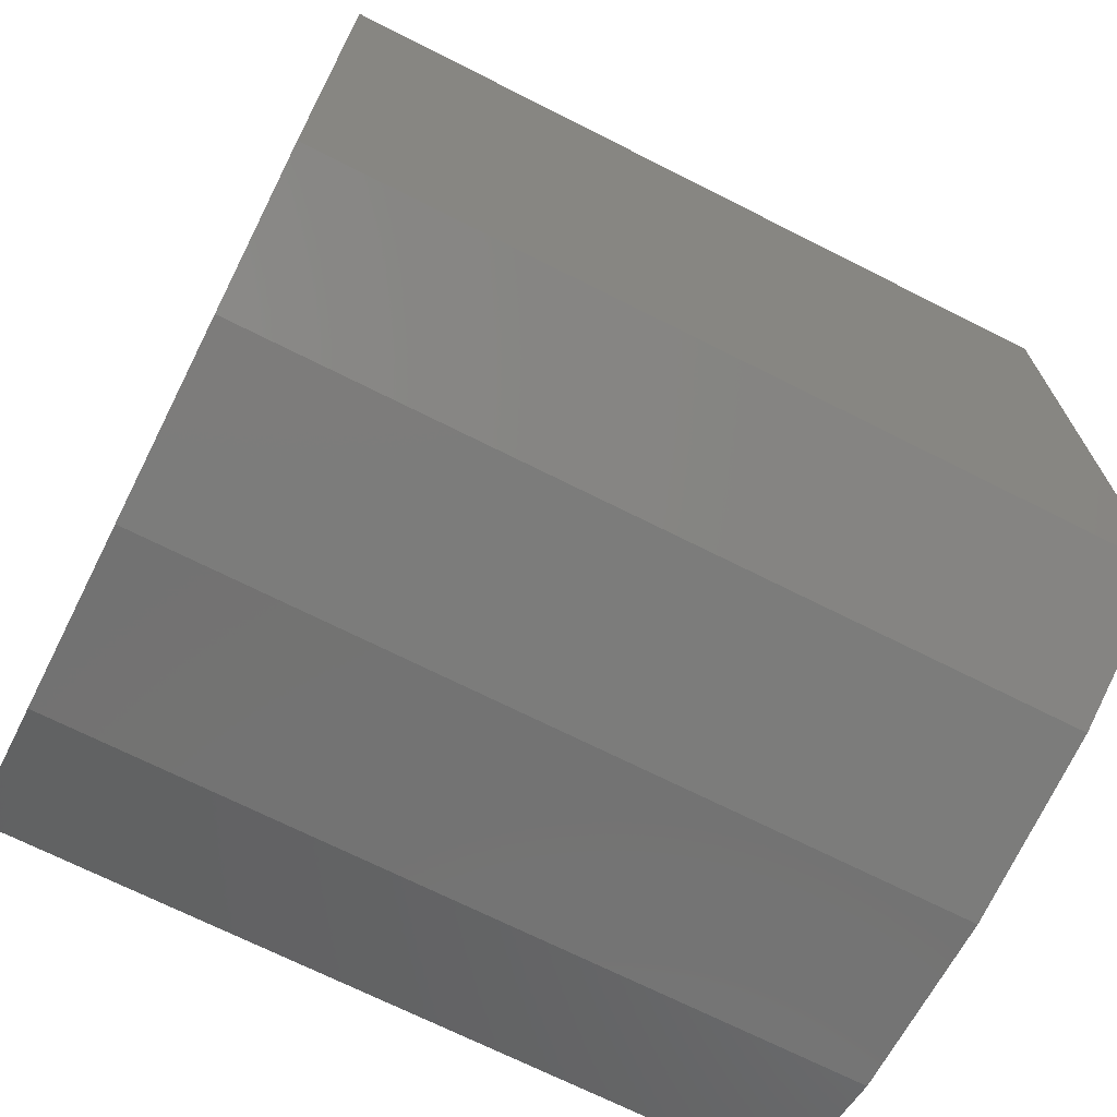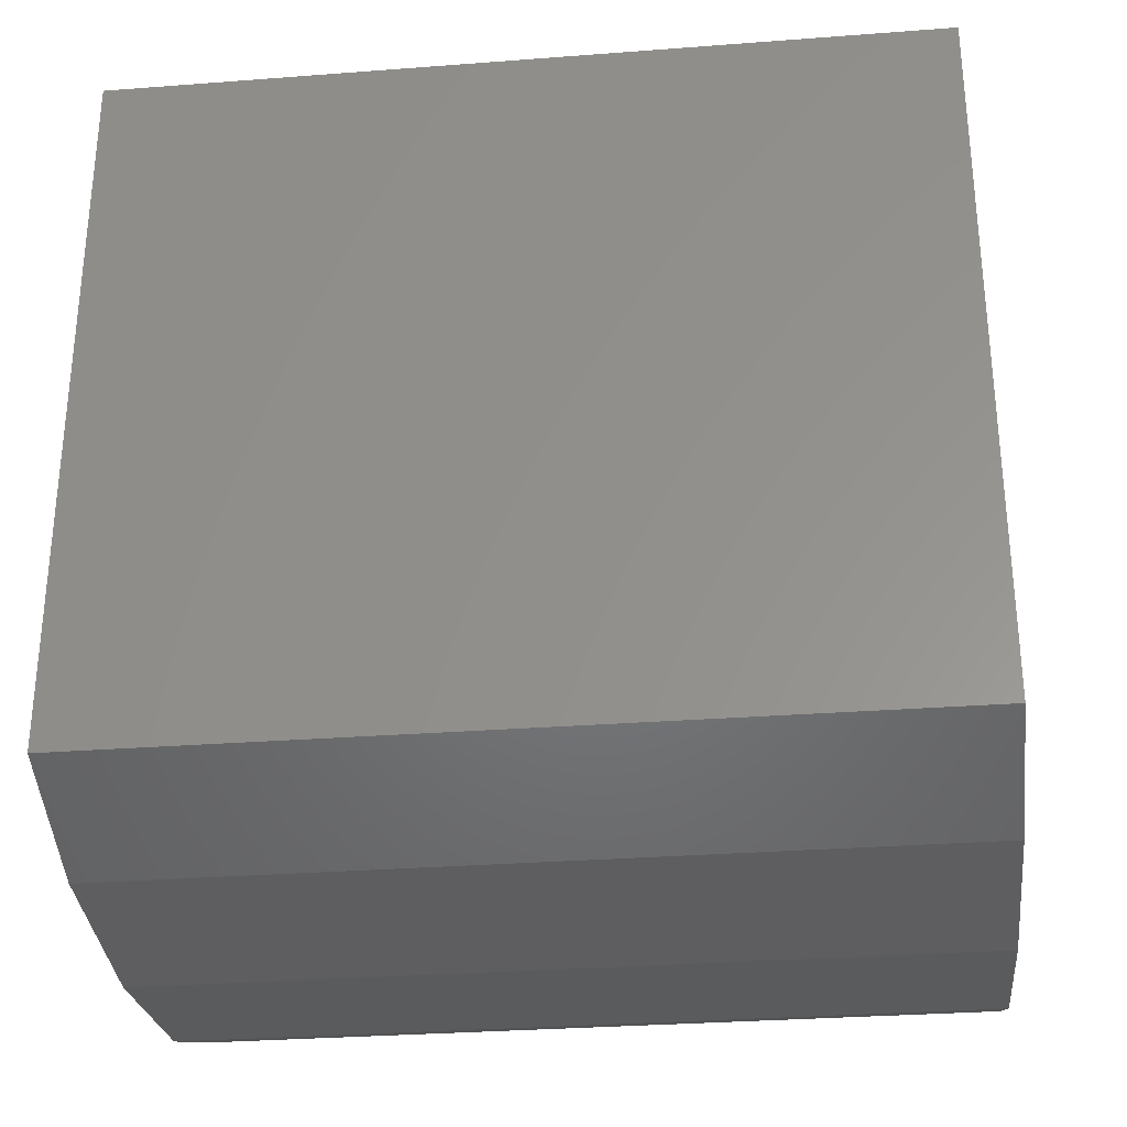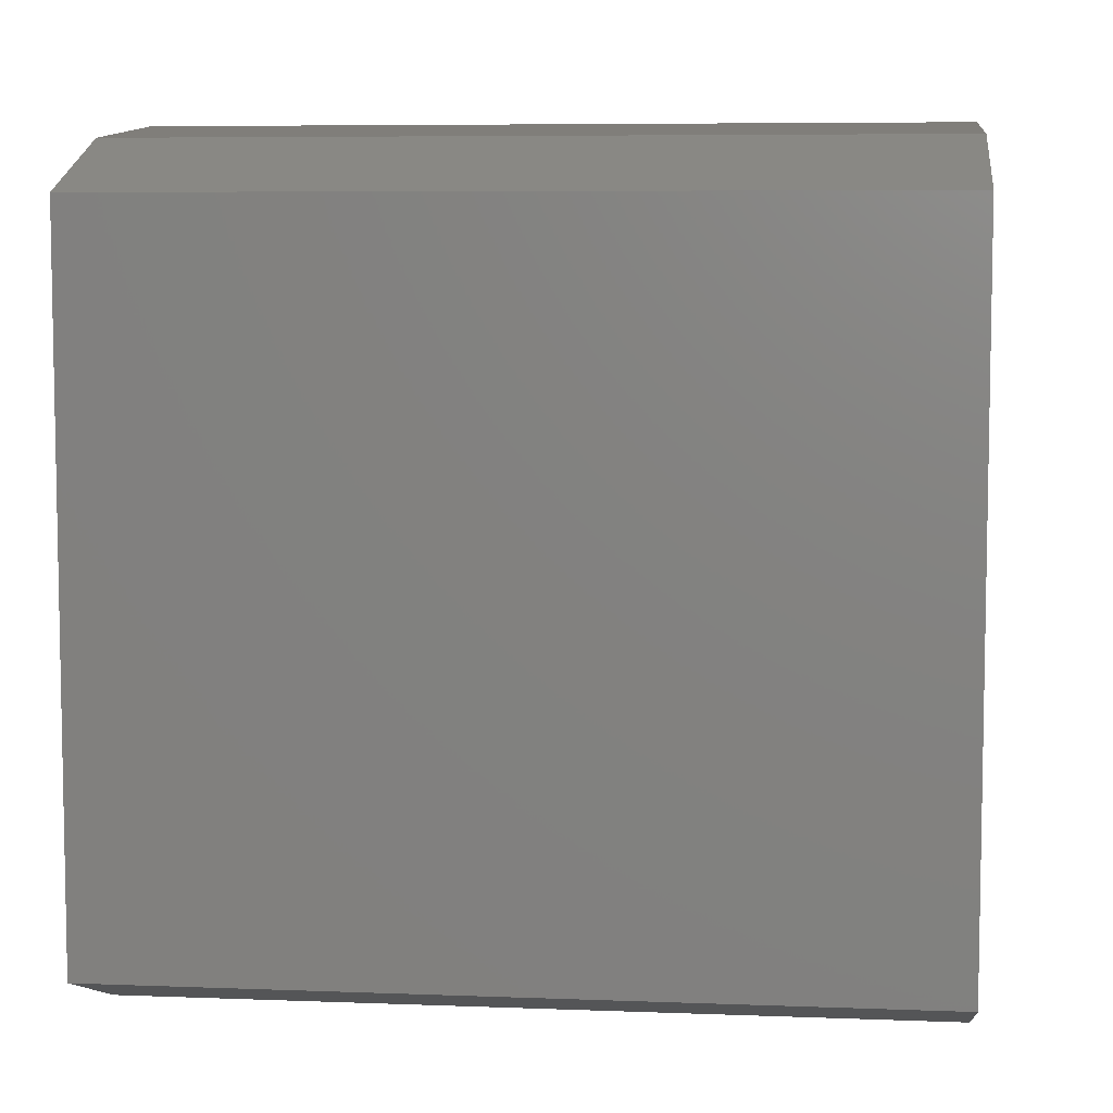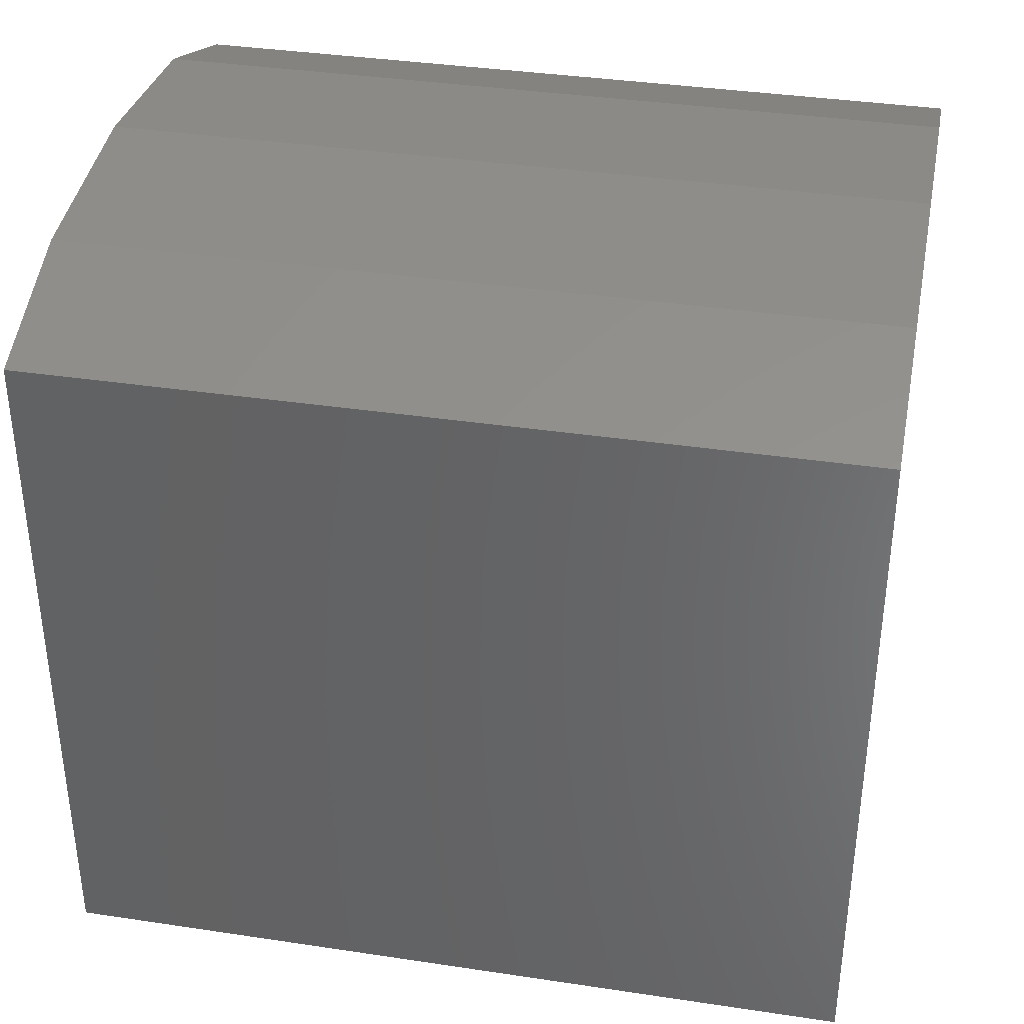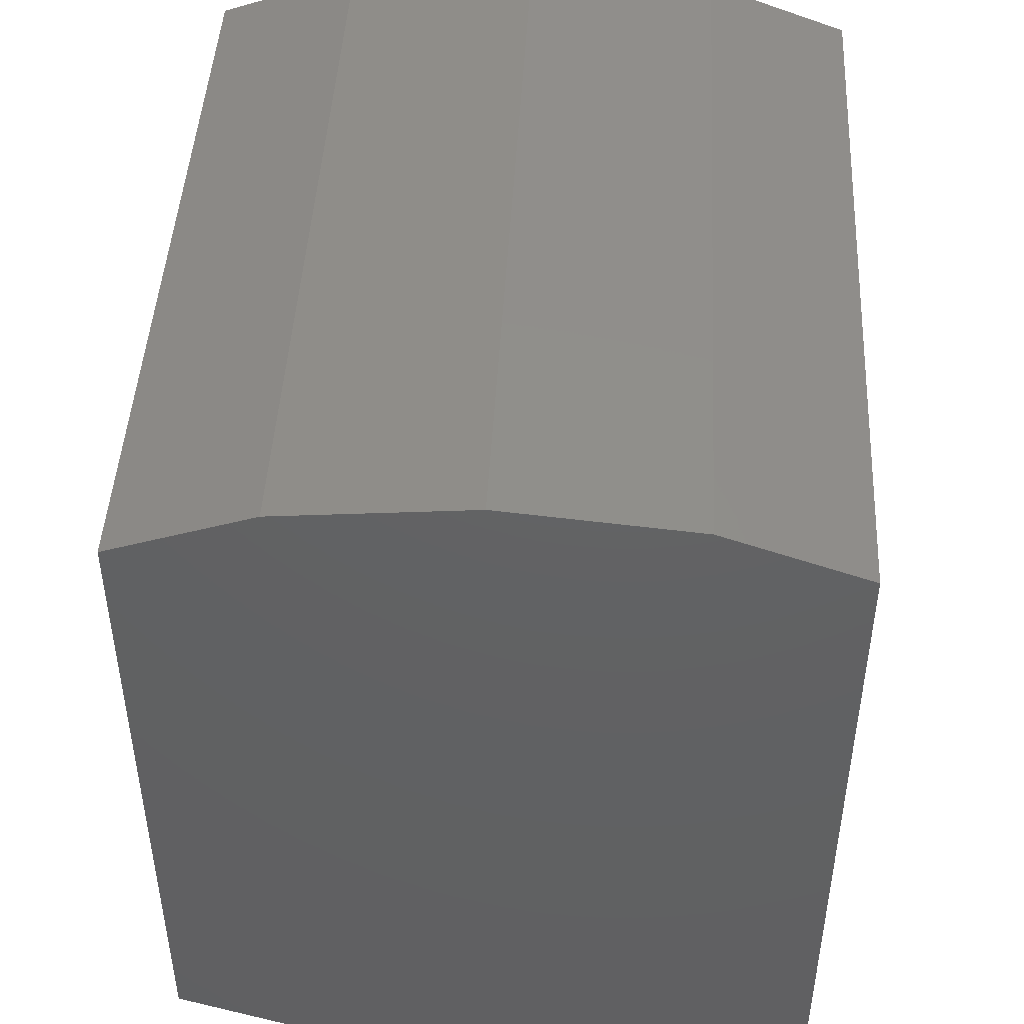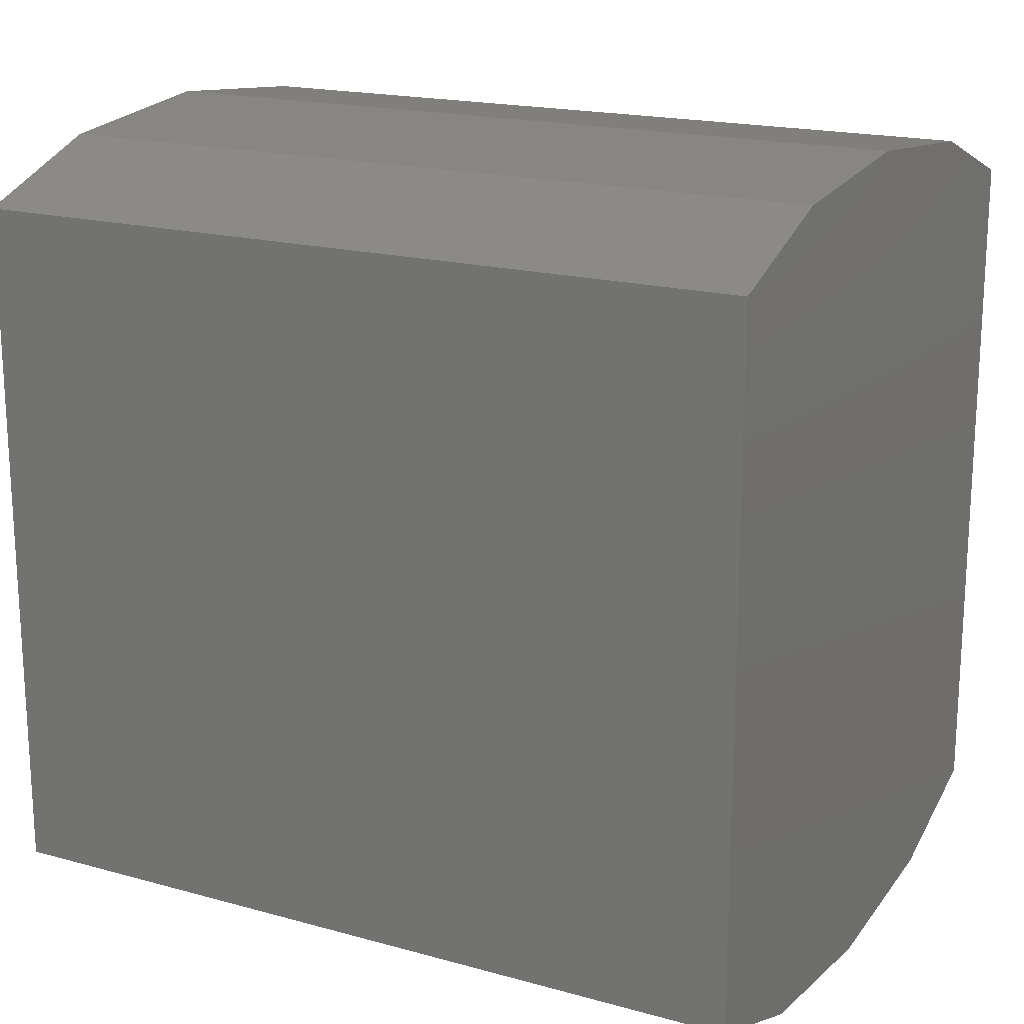
<metadata>
{"format":"stl","ext":"stl","renderer":"f3d","projection":"perspective","resolution":1024,"background":"white","views":[{"elev":-70.2,"azim":63.2,"up":"+Y"},{"elev":-30.6,"azim":96.3,"up":"+Y"},{"elev":6.7,"azim":-83.6,"up":"+Y"},{"elev":37.0,"azim":101.0,"up":"+Y"},{"elev":46.2,"azim":3.1,"up":"+Y"},{"elev":18.3,"azim":118.1,"up":"+Y"}]}
</metadata>
<code>
# stl→obj: 20 verts, 36 faces
v 0.3342 -0.2703 0.6239
v 0.344 -0.2667 0.6239
v 0.344 -0.2191 0.6239
v 0.3342 -0.2156 0.6239
v 0.3212 -0.2143 0.6239
v 0.3083 -0.2156 0.6239
v 0.2985 -0.2191 0.6239
v 0.2985 -0.2667 0.6239
v 0.3083 -0.2703 0.6239
v 0.3212 -0.2715 0.6239
v 0.2985 -0.2191 0.5692
v 0.2985 -0.2667 0.5692
v 0.344 -0.2667 0.5692
v 0.344 -0.2191 0.5692
v 0.3083 -0.2156 0.5692
v 0.3212 -0.2143 0.5692
v 0.3342 -0.2156 0.5692
v 0.3083 -0.2703 0.5692
v 0.3212 -0.2715 0.5692
v 0.3342 -0.2703 0.5692
f 1 2 3
f 1 3 4
f 1 4 5
f 1 5 6
f 1 6 7
f 1 7 8
f 1 8 9
f 1 9 10
f 8 7 11
f 8 11 12
f 2 13 14
f 2 14 3
f 15 11 7
f 15 7 6
f 15 6 5
f 15 5 16
f 17 16 5
f 17 5 4
f 17 4 3
f 17 3 14
f 18 19 10
f 18 10 9
f 18 9 8
f 18 8 12
f 20 13 2
f 20 2 1
f 20 1 10
f 20 10 19
f 20 19 18
f 20 18 12
f 20 12 11
f 20 11 15
f 20 15 16
f 20 16 17
f 20 17 14
f 20 14 13

</code>
